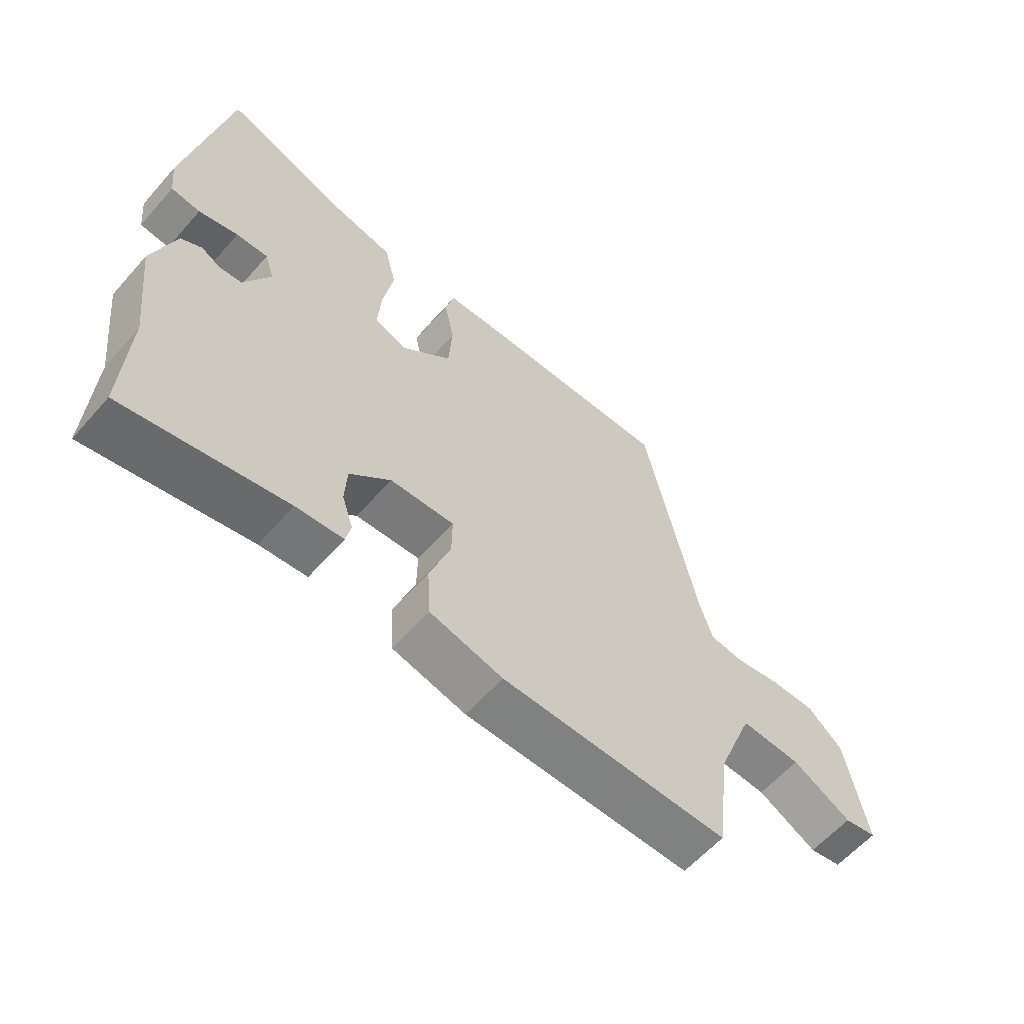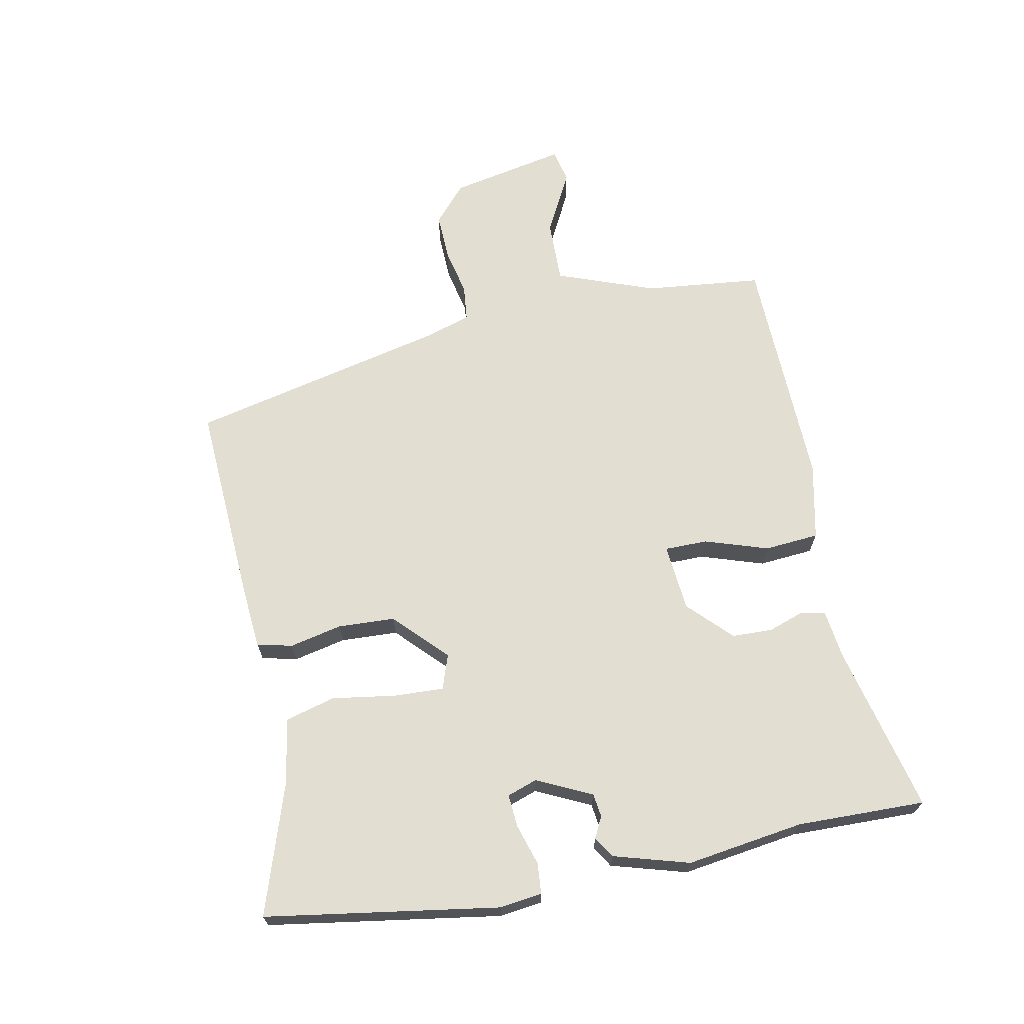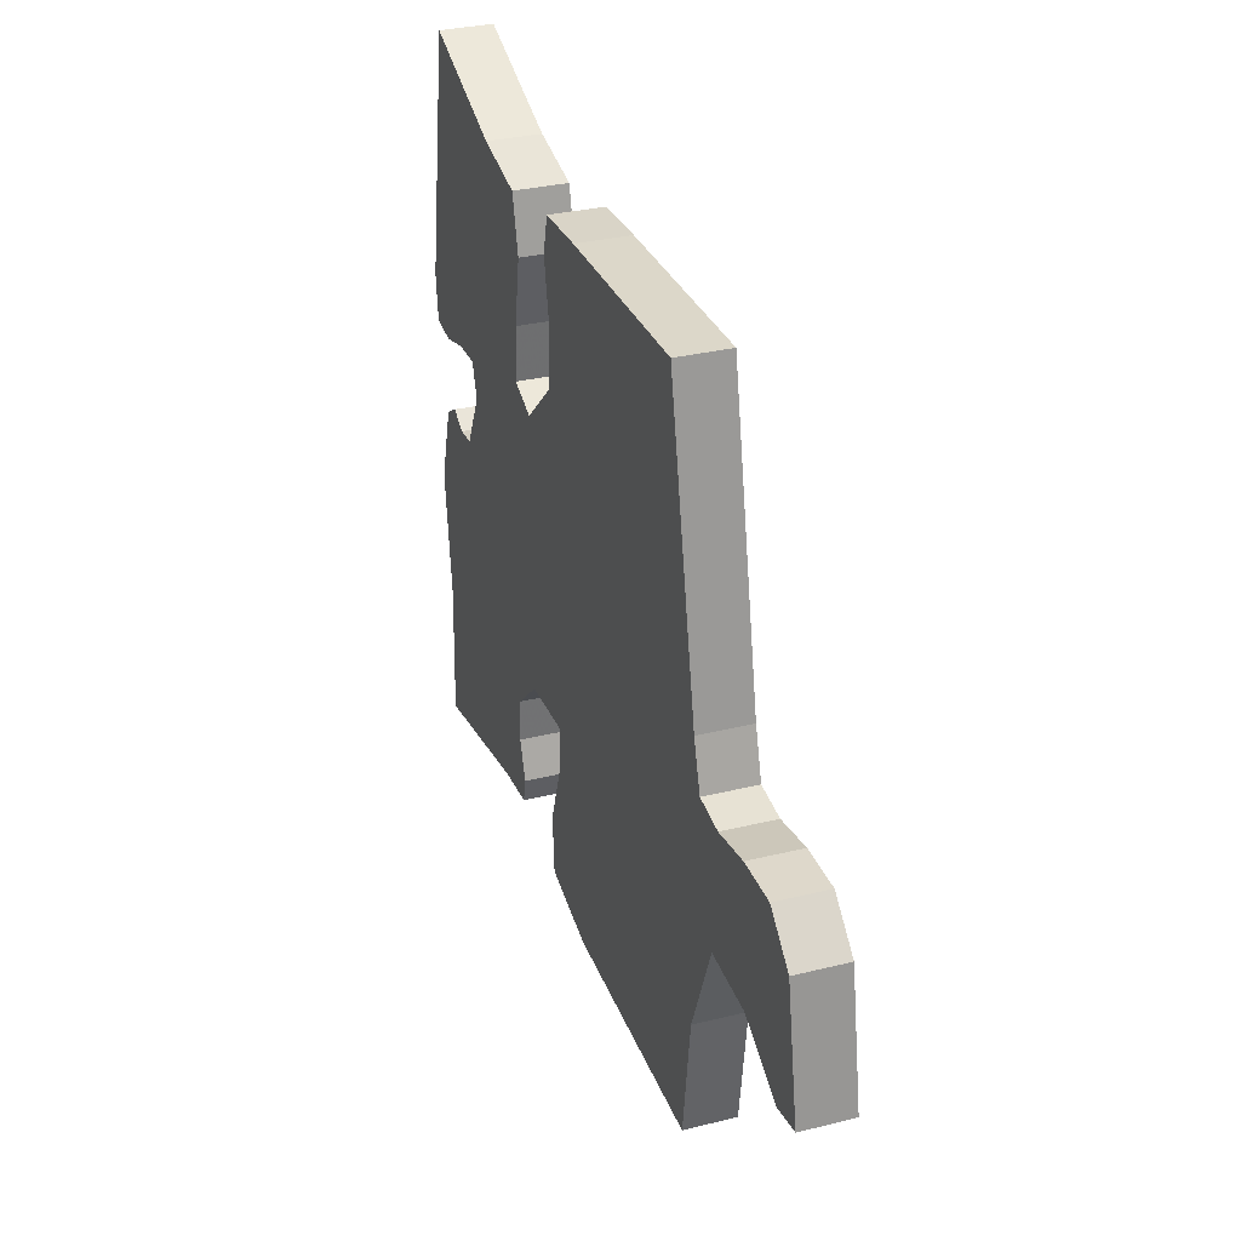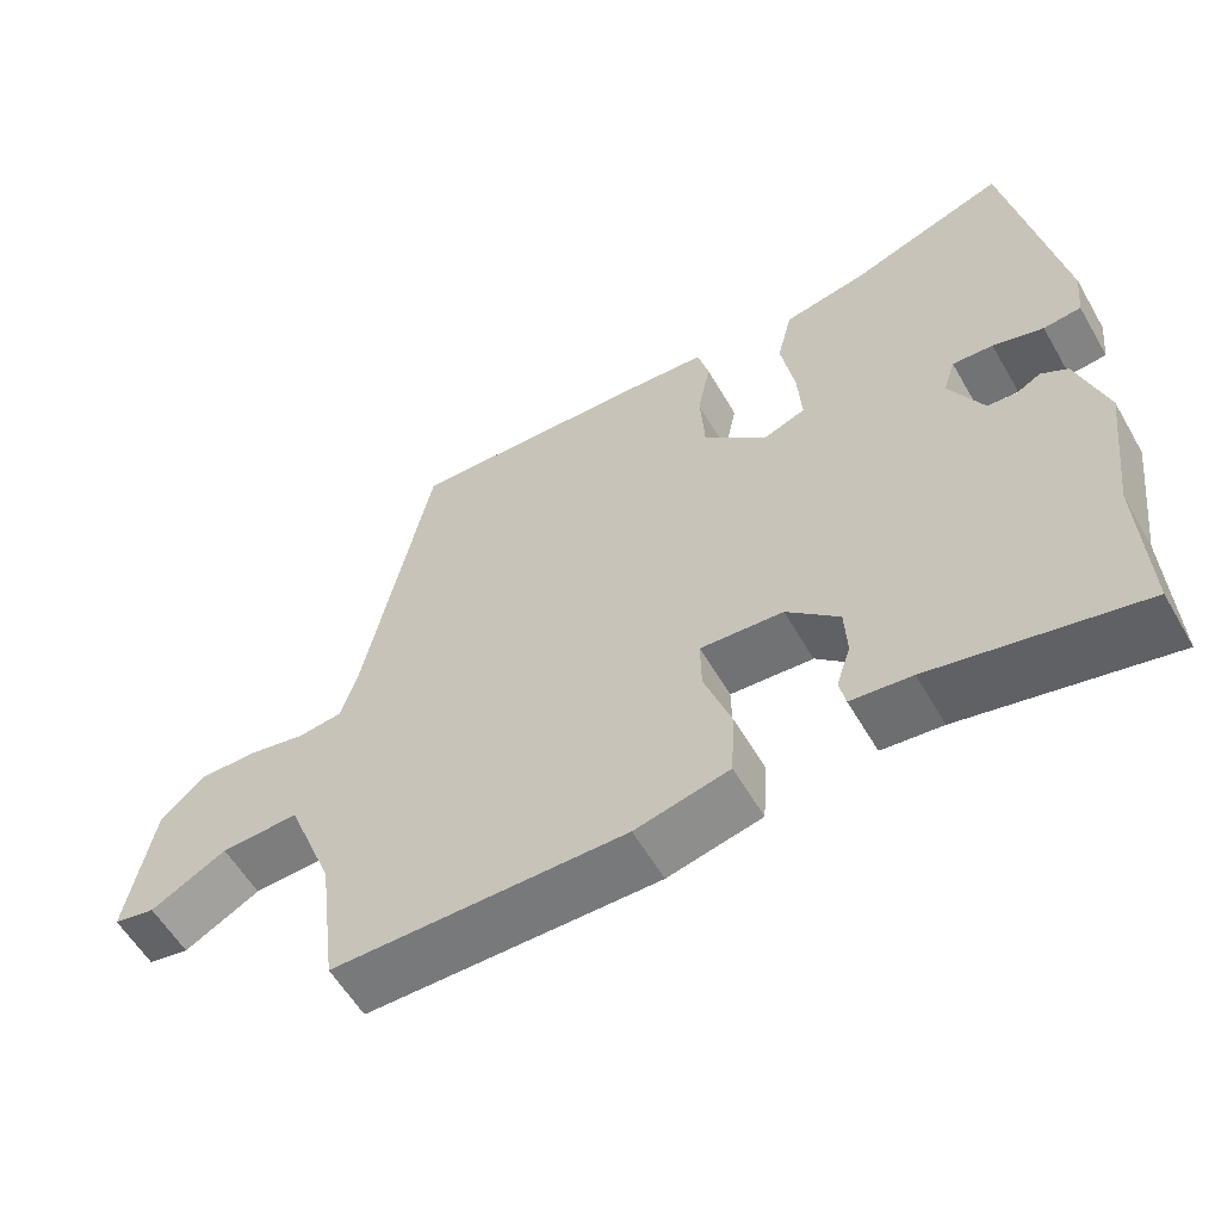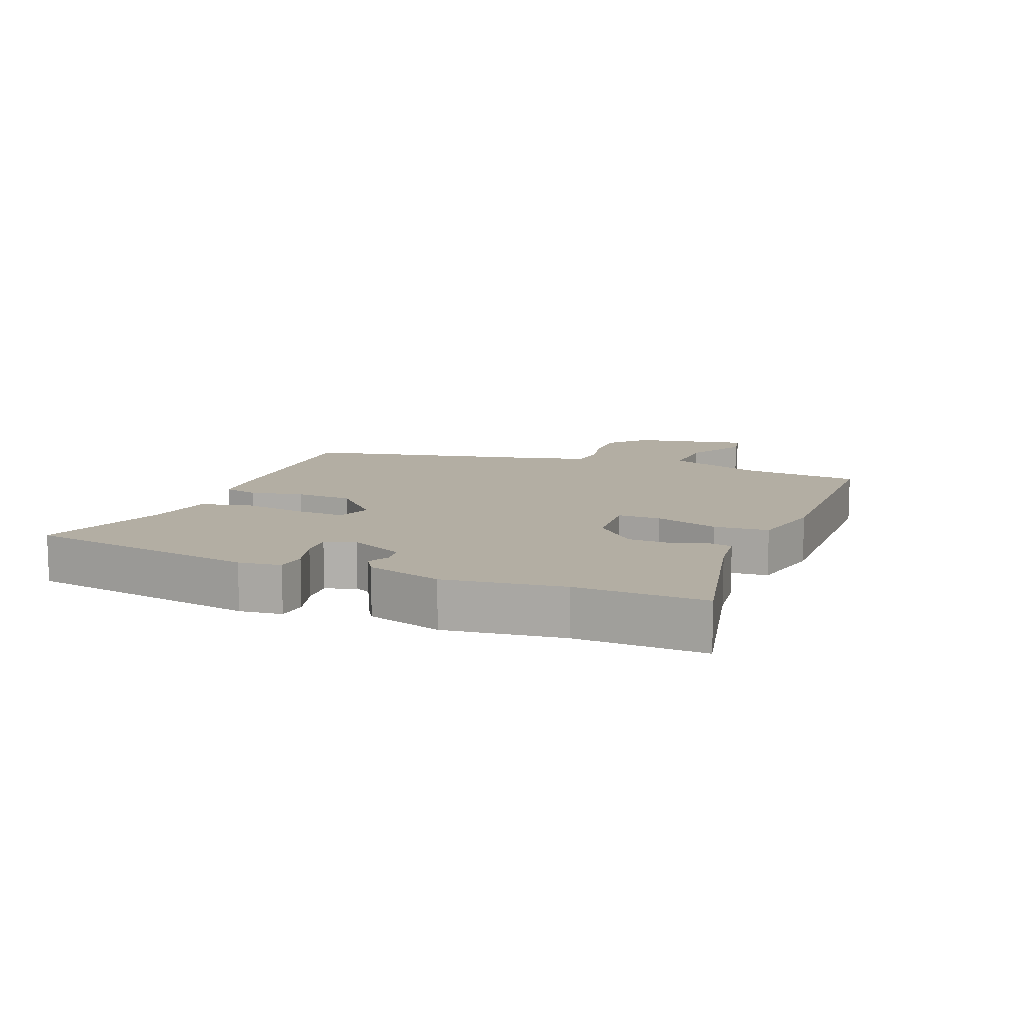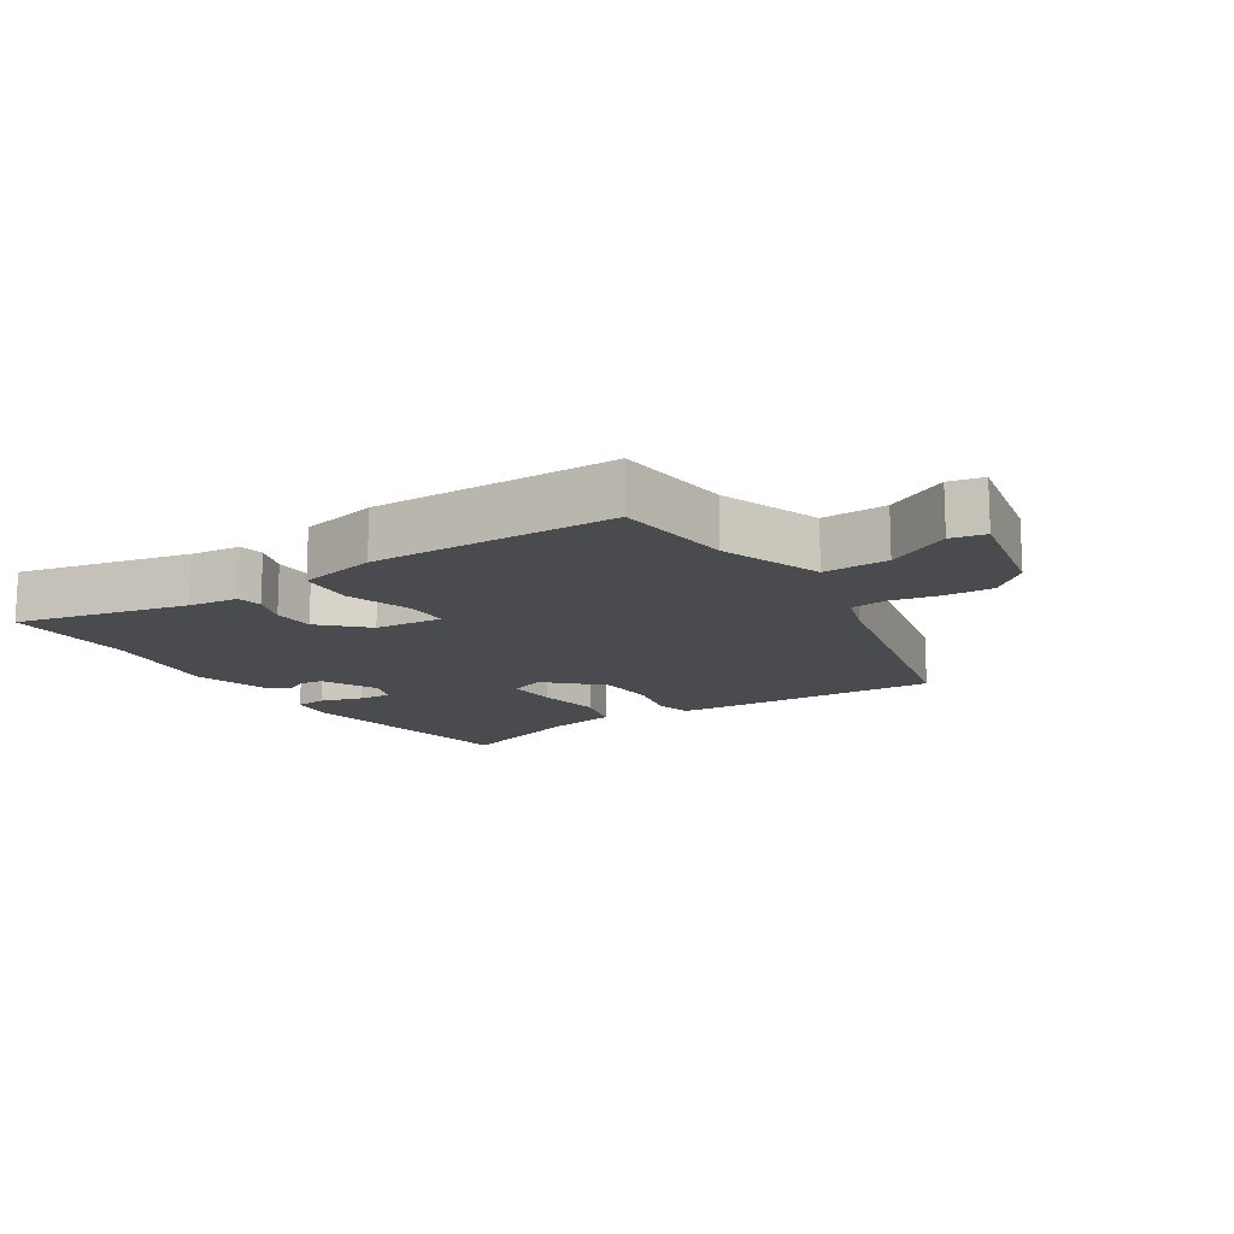
<metadata>
{"format":"obj","ext":"obj","renderer":"f3d","projection":"perspective","resolution":1024,"background":"white","views":[{"elev":-60.4,"azim":138.8,"up":"+Z"},{"elev":67.6,"azim":77.6,"up":"+Y"},{"elev":32.4,"azim":-109.0,"up":"+Z"},{"elev":-57.8,"azim":29.9,"up":"+Z"},{"elev":11.0,"azim":111.0,"up":"+Y"},{"elev":-14.3,"azim":-148.3,"up":"+Y"}]}
</metadata>
<code>
v -0.455 0.07 -0.498
v -0.478 0.07 -0.318
v -0.537 0.07 -0.168
v -0.635 0.07 -0.172
v -0.73 0.07 -0.224
v -0.782 0.07 -0.214
v -0.749 0.07 -0.034
v -0.693 0.07 0.017
v -0.62 0.07 0.016
v -0.547 0.07 0.002
v -0.492 0.07 0.009
v -0.472 0.07 0.075
v -0.388 0.07 0.479
v -0.075 0.07 0.468
v 0.02 0.07 0.462
v 0.034 0.07 0.408
v 0.018 0.07 0.327
v 0.024 0.07 0.239
v 0.104 0.07 0.165
v 0.157 0.07 0.185
v 0.152 0.07 0.262
v 0.135 0.07 0.359
v 0.154 0.07 0.436
v 0.258 0.07 0.457
v 0.454 0.07 0.526
v 0.518 0.07 0.168
v 0.511 0.07 0.103
v 0.464 0.07 0.098
v 0.401 0.07 0.116
v 0.35 0.07 0.119
v 0.335 0.07 0.072
v 0.377 0.07 -0.011
v 0.413 0.07 -0.015
v 0.445 0.07 0.002
v 0.478 0.07 -0.018
v 0.514 0.07 -0.133
v 0.492 0.07 -0.314
v 0.5 0.07 -0.511
v 0.24 0.07 -0.456
v 0.164 0.07 -0.448
v 0.156 0.07 -0.411
v 0.174 0.07 -0.356
v 0.171 0.07 -0.293
v 0.105 0.07 -0.231
v 0.001 0.07 -0.224
v 0.002 0.07 -0.29
v 0.036 0.07 -0.387
v 0.031 0.07 -0.471
v -0.087 0.07 -0.499
v -0.455 0 -0.498
v -0.478 0 -0.318
v -0.537 0 -0.168
v -0.635 0 -0.172
v -0.73 0 -0.224
v -0.782 0 -0.214
v -0.749 0 -0.034
v -0.693 0 0.017
v -0.62 0 0.016
v -0.547 0 0.002
v -0.492 0 0.009
v -0.472 0 0.075
v -0.388 0 0.479
v -0.075 0 0.468
v 0.02 0 0.462
v 0.034 0 0.408
v 0.018 0 0.327
v 0.024 0 0.239
v 0.104 0 0.165
v 0.157 0 0.185
v 0.152 0 0.262
v 0.135 0 0.359
v 0.154 0 0.436
v 0.258 0 0.457
v 0.454 0 0.526
v 0.518 0 0.168
v 0.511 0 0.103
v 0.464 0 0.098
v 0.401 0 0.116
v 0.35 0 0.119
v 0.335 0 0.072
v 0.377 0 -0.011
v 0.413 0 -0.015
v 0.445 0 0.002
v 0.478 0 -0.018
v 0.514 0 -0.133
v 0.492 0 -0.314
v 0.5 0 -0.511
v 0.24 0 -0.456
v 0.164 0 -0.448
v 0.156 0 -0.411
v 0.174 0 -0.356
v 0.171 0 -0.293
v 0.105 0 -0.231
v 0.001 0 -0.224
v 0.002 0 -0.29
v 0.036 0 -0.387
v 0.031 0 -0.471
v -0.087 0 -0.499
f 49 1 2
f 48 49 2
f 47 48 2
f 46 47 2
f 45 46 2 3
f 44 45 3
f 39 40 41 42
f 39 42 43
f 38 39 43
f 37 38 43
f 37 43 44
f 36 37 44
f 35 36 44
f 34 35 44
f 33 34 44
f 27 28 29
f 26 27 29
f 25 26 29
f 24 25 29
f 24 29 30
f 23 24 30
f 22 23 30
f 21 22 30
f 20 21 30 31
f 15 16 17
f 14 15 17
f 13 14 17
f 12 13 17
f 11 12 17 18
f 8 9 10
f 7 8 10
f 6 7 10
f 5 6 10
f 4 5 10
f 3 4 10 11
f 44 3 11
f 33 44 11
f 32 33 11
f 19 20 31 32
f 11 18 19
f 11 19 32
f 51 50 98
f 51 98 97
f 51 97 96
f 51 96 95
f 52 51 95 94
f 52 94 93
f 91 90 89 88
f 92 91 88
f 92 88 87
f 92 87 86
f 93 92 86
f 93 86 85
f 93 85 84
f 93 84 83
f 93 83 82
f 78 77 76
f 78 76 75
f 78 75 74
f 78 74 73
f 79 78 73
f 79 73 72
f 79 72 71
f 79 71 70
f 80 79 70 69
f 66 65 64
f 66 64 63
f 66 63 62
f 66 62 61
f 67 66 61 60
f 59 58 57
f 59 57 56
f 59 56 55
f 59 55 54
f 59 54 53
f 60 59 53 52
f 60 52 93
f 60 93 82
f 60 82 81
f 81 80 69 68
f 68 67 60
f 81 68 60
f 1 50 51 2
f 2 51 52 3
f 3 52 53 4
f 4 53 54 5
f 5 54 55 6
f 6 55 56 7
f 7 56 57 8
f 8 57 58 9
f 9 58 59 10
f 10 59 60 11
f 11 60 61 12
f 12 61 62 13
f 13 62 63 14
f 14 63 64 15
f 15 64 65 16
f 16 65 66 17
f 17 66 67 18
f 18 67 68 19
f 19 68 69 20
f 20 69 70 21
f 21 70 71 22
f 22 71 72 23
f 23 72 73 24
f 24 73 74 25
f 25 74 75 26
f 26 75 76 27
f 27 76 77 28
f 28 77 78 29
f 29 78 79 30
f 30 79 80 31
f 31 80 81 32
f 32 81 82 33
f 33 82 83 34
f 34 83 84 35
f 35 84 85 36
f 36 85 86 37
f 37 86 87 38
f 38 87 88 39
f 39 88 89 40
f 40 89 90 41
f 41 90 91 42
f 42 91 92 43
f 43 92 93 44
f 44 93 94 45
f 45 94 95 46
f 46 95 96 47
f 47 96 97 48
f 48 97 98 49
f 49 98 50 1

</code>
